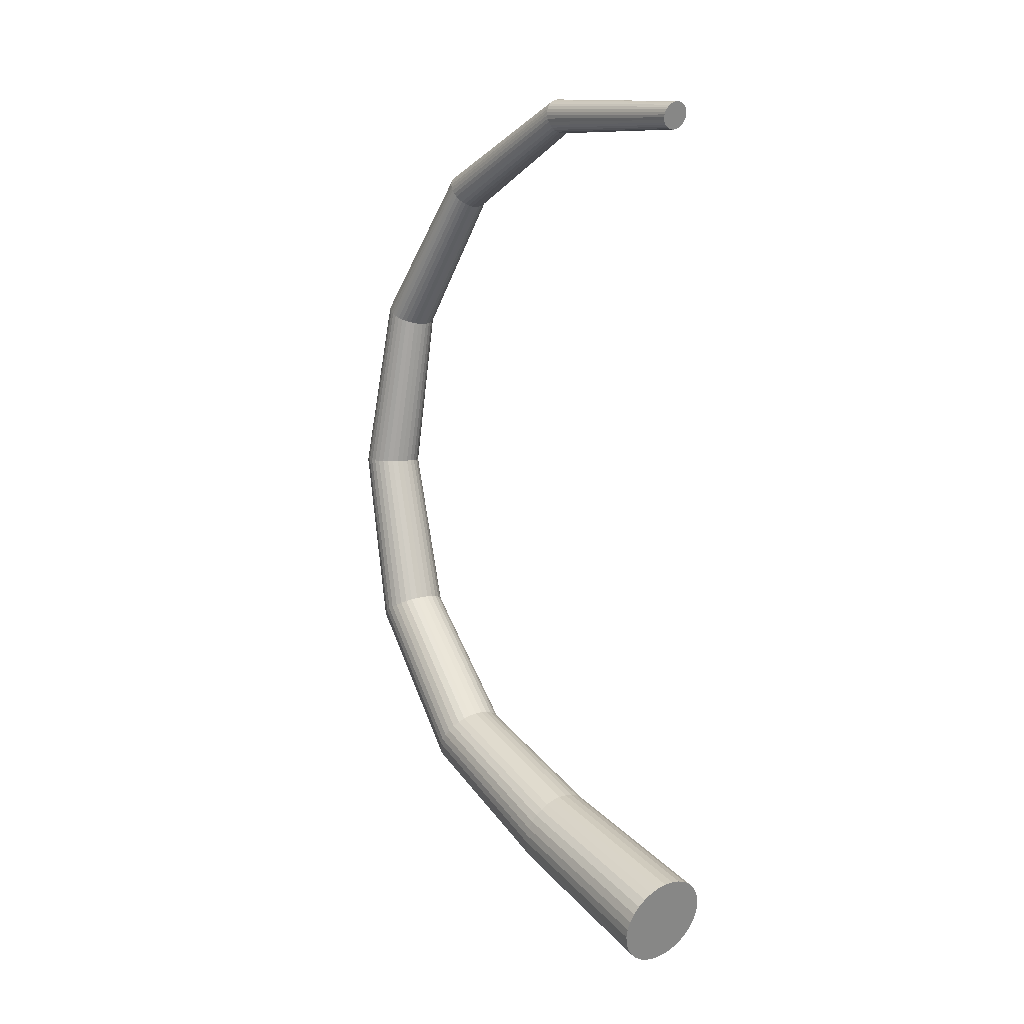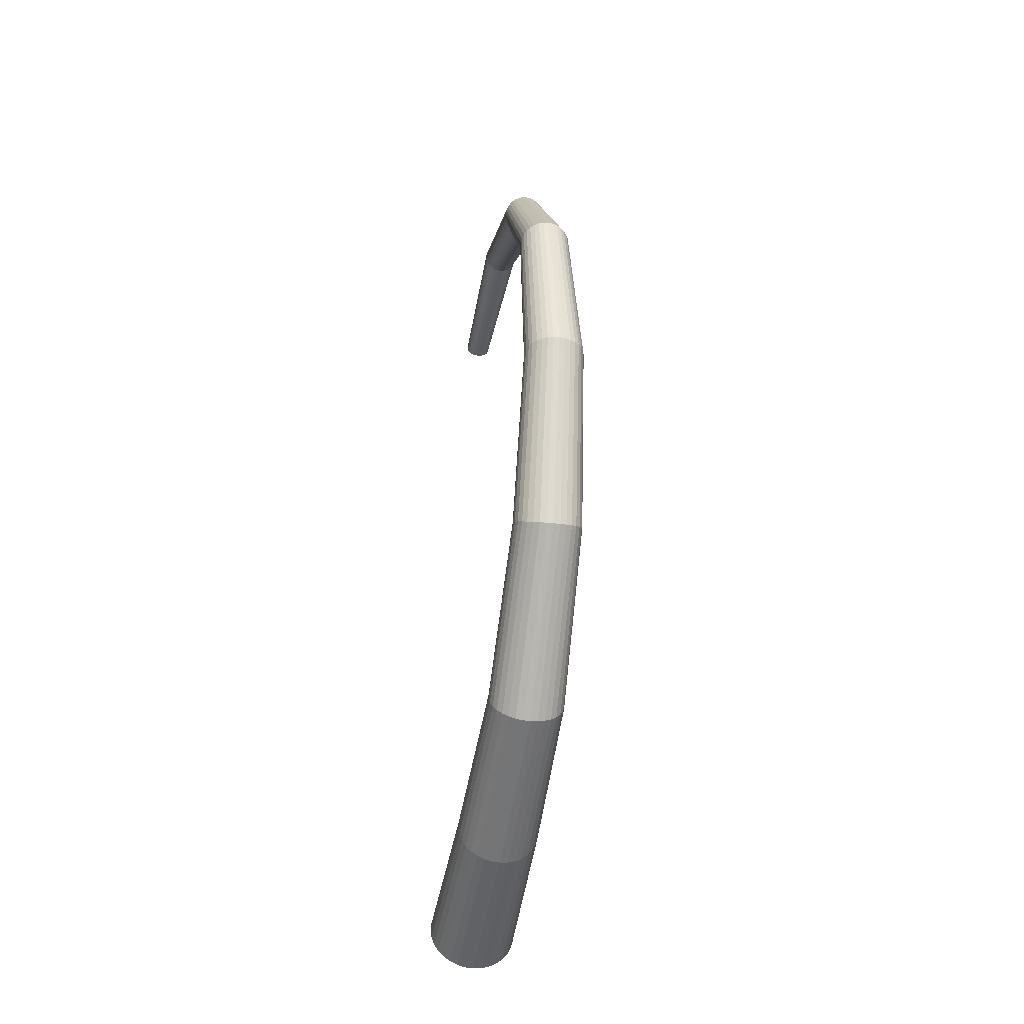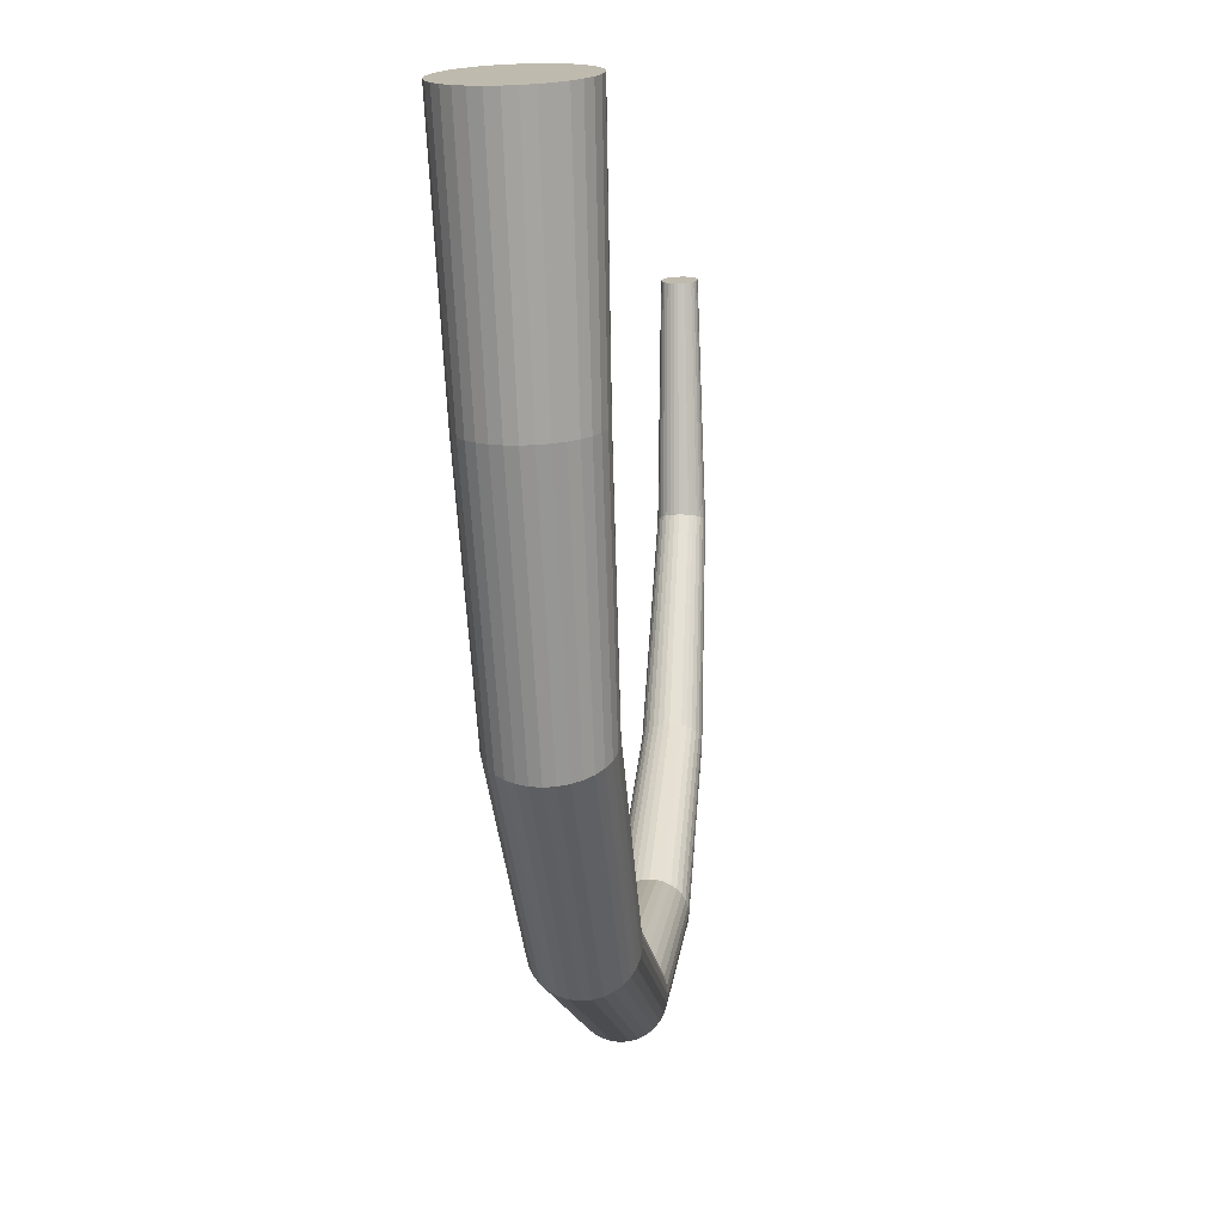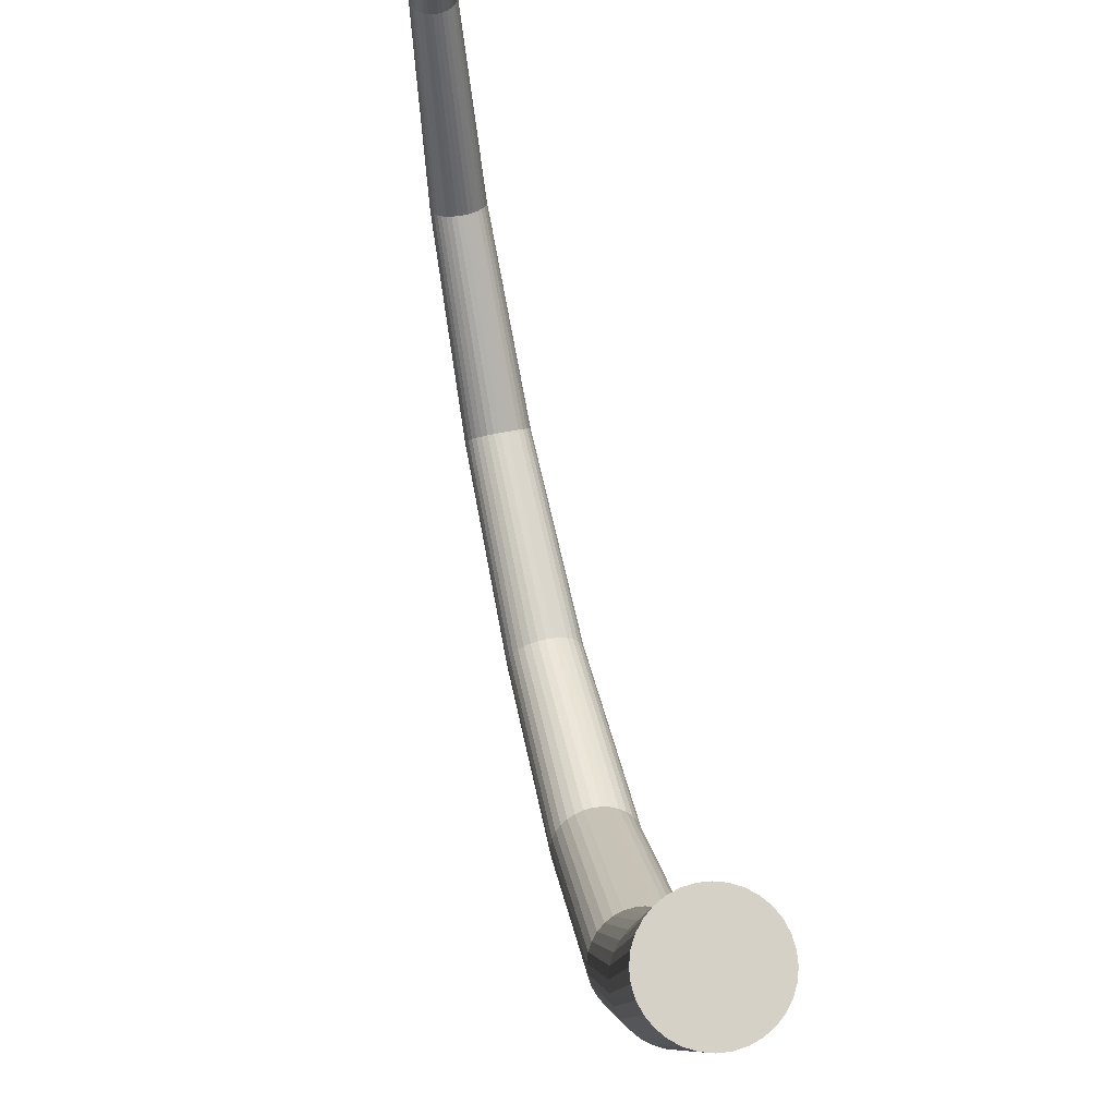
<metadata>
{"format":"obj","ext":"obj","renderer":"f3d","projection":"perspective","resolution":1024,"background":"white","views":[{"elev":6.1,"azim":143.2,"up":"+Z"},{"elev":-30.7,"azim":-10.1,"up":"+Z"},{"elev":-2.1,"azim":-172.9,"up":"+Y"},{"elev":61.9,"azim":167.7,"up":"+Y"}]}
</metadata>
<code>
o /ambf/env/Needle_Needle
v 0 0.0733 -0.1002
v 0 0.1137 -0.1145
v -0.002134 0.1137 -0.1143
v -0.001947 0.07336 -0.1001
v -0.004186 0.1139 -0.1137
v -0.003819 0.07354 -0.09952
v -0.006077 0.1142 -0.1128
v -0.005544 0.07383 -0.09864
v -0.007735 0.1147 -0.1115
v -0.007056 0.07422 -0.09746
v -0.009095 0.1152 -0.1099
v -0.008297 0.07469 -0.09602
v -0.01011 0.1158 -0.1081
v -0.009219 0.07523 -0.09438
v -0.01073 0.1164 -0.1062
v -0.009787 0.07581 -0.09261
v -0.01094 0.1171 -0.1041
v -0.009979 0.07642 -0.09076
v -0.01073 0.1178 -0.1021
v -0.009787 0.07703 -0.08891
v -0.01011 0.1184 -0.1002
v -0.009219 0.07762 -0.08713
v -0.009095 0.119 -0.09838
v -0.008297 0.07816 -0.08549
v -0.007735 0.1195 -0.0968
v -0.007056 0.07863 -0.08406
v -0.006077 0.1199 -0.09551
v -0.005544 0.07902 -0.08288
v -0.004186 0.1202 -0.09455
v -0.003819 0.07931 -0.082
v -0.002134 0.1204 -0.09396
v -0.001947 0.07949 -0.08146
v 0 0.1205 -0.09376
v 0 0.07955 -0.08128
v 0.002134 0.1204 -0.09396
v 0.001947 0.07949 -0.08146
v 0.004186 0.1202 -0.09455
v 0.003819 0.07931 -0.082
v 0.006077 0.1199 -0.09551
v 0.005544 0.07902 -0.08288
v 0.007735 0.1195 -0.0968
v 0.007056 0.07863 -0.08406
v 0.009095 0.119 -0.09838
v 0.008297 0.07816 -0.08549
v 0.01011 0.1184 -0.1002
v 0.009219 0.07762 -0.08713
v 0.01073 0.1178 -0.1021
v 0.009787 0.07703 -0.08891
v 0.01094 0.1171 -0.1041
v 0.009979 0.07642 -0.09076
v 0.01073 0.1164 -0.1062
v 0.009787 0.07581 -0.09261
v 0.01011 0.1158 -0.1081
v 0.009219 0.07523 -0.09438
v 0.009095 0.1152 -0.1099
v 0.008297 0.07469 -0.09602
v 0.007735 0.1147 -0.1115
v 0.007056 0.07422 -0.09746
v 0.006077 0.1142 -0.1128
v 0.005544 0.07383 -0.09864
v 0.004186 0.1139 -0.1137
v 0.003819 0.07354 -0.09952
v 0.002134 0.1137 -0.1143
v 0.001947 0.07336 -0.1001
v 0.000636 0.12 0.08915
v 0 0.12 0.08921
v -0.000636 0.12 0.08915
v -0.001248 0.12 0.08897
v -0.001813 0.1199 0.08868
v -0.002307 0.1197 0.0883
v -0.002713 0.1196 0.08783
v -0.003014 0.1194 0.08729
v -0.0032 0.1192 0.08671
v -0.003262 0.119 0.08611
v -0.0032 0.1188 0.0855
v -0.003014 0.1186 0.08492
v -0.002713 0.1184 0.08439
v -0.002307 0.1183 0.08392
v -0.001813 0.1182 0.08353
v -0.001248 0.1181 0.08324
v -0.000636 0.118 0.08307
v 0 0.118 0.08301
v 0.000636 0.118 0.08307
v 0.001248 0.1181 0.08324
v 0.001813 0.1182 0.08353
v 0.002307 0.1183 0.08392
v 0.002713 0.1184 0.08439
v 0.003014 0.1186 0.08492
v 0.0032 0.1188 0.0855
v 0.003262 0.119 0.08611
v 0.0032 0.1192 0.08671
v 0.003014 0.1194 0.08729
v 0.002713 0.1196 0.08783
v 0.002307 0.1197 0.0883
v 0.001813 0.1199 0.08868
v 0.001248 0.12 0.08897
v 0.000824 0.07611 0.09367
v 0 0.07609 0.09375
v 0.001011 0.03454 0.07756
v 0 0.03448 0.07765
v 0.001198 0.004558 0.04398
v 0 0.004453 0.04403
v 0.001385 -0.006964 0
v 0 -0.0071 0
v 0.001572 0.002882 -0.04483
v 0 0.002744 -0.0449
v 0.00176 0.03233 -0.08062
v 0 0.03223 -0.08075
v 0.001616 0.07614 0.09344
v 0.001983 0.03471 0.07733
v 0.00235 0.004869 0.04382
v 0.002717 -0.00656 0
v 0.003084 0.00329 -0.04462
v 0.003452 0.03263 -0.0802
v 0.002346 0.0762 0.09305
v 0.002879 0.03499 0.07694
v 0.003412 0.005375 0.04356
v 0.003945 -0.005904 0
v 0.004478 0.003954 -0.04428
v 0.005011 0.03312 -0.07952
v 0.002985 0.07628 0.09253
v 0.003664 0.03537 0.07642
v 0.004342 0.006055 0.04321
v 0.005021 -0.005021 0
v 0.005699 0.004846 -0.04383
v 0.006378 0.03378 -0.07862
v 0.00351 0.07638 0.0919
v 0.004308 0.03583 0.07578
v 0.005106 0.006883 0.04279
v 0.005904 -0.003945 0
v 0.006702 0.005934 -0.04327
v 0.007499 0.03458 -0.07751
v 0.003901 0.07649 0.09118
v 0.004787 0.03635 0.07505
v 0.005673 0.007829 0.04231
v 0.00656 -0.002717 0
v 0.007446 0.007175 -0.04264
v 0.008333 0.03549 -0.07624
v 0.004141 0.07662 0.0904
v 0.005082 0.03692 0.07427
v 0.006023 0.008855 0.04178
v 0.006964 -0.001385 0
v 0.007905 0.008521 -0.04195
v 0.008846 0.03648 -0.07487
v 0.004222 0.07674 0.08958
v 0.005181 0.03752 0.07345
v 0.006141 0.009922 0.04124
v 0.0071 0 0
v 0.00806 0.009922 -0.04124
v 0.009019 0.03752 -0.07345
v 0.004141 0.07687 0.08877
v 0.005082 0.03811 0.07263
v 0.006023 0.01099 0.04069
v 0.006964 0.001385 0
v 0.007905 0.01132 -0.04052
v 0.008846 0.03855 -0.07202
v 0.003901 0.07699 0.08798
v 0.004787 0.03868 0.07184
v 0.005674 0.01201 0.04017
v 0.00656 0.002717 0
v 0.007446 0.01267 -0.03983
v 0.008333 0.03954 -0.07065
v 0.00351 0.0771 0.08726
v 0.004308 0.0392 0.07111
v 0.005106 0.01296 0.03968
v 0.005904 0.003945 0
v 0.006702 0.01391 -0.0392
v 0.007499 0.04045 -0.06939
v 0.002985 0.0772 0.08663
v 0.003664 0.03966 0.07048
v 0.004342 0.01379 0.03926
v 0.005021 0.005021 0
v 0.005699 0.015 -0.03864
v 0.006378 0.04125 -0.06828
v 0.002346 0.07728 0.08611
v 0.002879 0.04004 0.06996
v 0.003412 0.01447 0.03891
v 0.003945 0.005904 0
v 0.004478 0.01589 -0.03819
v 0.005011 0.04191 -0.06737
v 0.001616 0.07734 0.08573
v 0.001983 0.04032 0.06957
v 0.00235 0.01497 0.03866
v 0.002717 0.00656 0
v 0.003084 0.01655 -0.03785
v 0.003452 0.0424 -0.0667
v 0.000824 0.07738 0.08549
v 0.001011 0.04049 0.06933
v 0.001198 0.01529 0.0385
v 0.001385 0.006964 0
v 0.001572 0.01696 -0.03764
v 0.00176 0.0427 -0.06628
v 0 0.07739 0.08541
v 0 0.04055 0.06925
v 0 0.01539 0.03844
v 0 0.0071 0
v 0 0.0171 -0.03757
v 0 0.0428 -0.06614
v -0.000824 0.07738 0.08549
v -0.001011 0.04049 0.06933
v -0.001198 0.01529 0.0385
v -0.001385 0.006964 0
v -0.001572 0.01696 -0.03764
v -0.00176 0.0427 -0.06628
v -0.001616 0.07734 0.08573
v -0.001983 0.04032 0.06957
v -0.00235 0.01497 0.03866
v -0.002717 0.00656 0
v -0.003084 0.01655 -0.03785
v -0.003452 0.0424 -0.0667
v -0.002346 0.07728 0.08611
v -0.002879 0.04004 0.06996
v -0.003412 0.01447 0.03891
v -0.003945 0.005904 0
v -0.004478 0.01589 -0.03819
v -0.005011 0.04191 -0.06737
v -0.002985 0.0772 0.08663
v -0.003664 0.03966 0.07048
v -0.004342 0.01379 0.03926
v -0.005021 0.005021 0
v -0.005699 0.015 -0.03864
v -0.006378 0.04125 -0.06828
v -0.00351 0.0771 0.08726
v -0.004308 0.0392 0.07111
v -0.005106 0.01296 0.03968
v -0.005904 0.003945 0
v -0.006702 0.01391 -0.0392
v -0.007499 0.04045 -0.06939
v -0.003901 0.07699 0.08798
v -0.004787 0.03868 0.07184
v -0.005674 0.01201 0.04017
v -0.00656 0.002717 0
v -0.007446 0.01267 -0.03983
v -0.008333 0.03954 -0.07065
v -0.004141 0.07687 0.08877
v -0.005082 0.03811 0.07263
v -0.006023 0.01099 0.04069
v -0.006964 0.001385 0
v -0.007905 0.01132 -0.04052
v -0.008846 0.03855 -0.07202
v -0.004222 0.07674 0.08958
v -0.005181 0.03752 0.07345
v -0.006141 0.009922 0.04124
v -0.0071 0 0
v -0.00806 0.009922 -0.04124
v -0.009019 0.03752 -0.07345
v -0.004141 0.07662 0.0904
v -0.005082 0.03692 0.07427
v -0.006023 0.008855 0.04178
v -0.006964 -0.001385 0
v -0.007905 0.008521 -0.04195
v -0.008846 0.03648 -0.07487
v -0.003901 0.07649 0.09118
v -0.004787 0.03635 0.07505
v -0.005674 0.007829 0.04231
v -0.00656 -0.002717 0
v -0.007446 0.007175 -0.04264
v -0.008333 0.03549 -0.07624
v -0.00351 0.07638 0.0919
v -0.004308 0.03583 0.07578
v -0.005106 0.006883 0.04279
v -0.005904 -0.003945 0
v -0.006702 0.005934 -0.04327
v -0.007499 0.03458 -0.07751
v -0.002985 0.07628 0.09253
v -0.003664 0.03537 0.07642
v -0.004342 0.006055 0.04321
v -0.005021 -0.005021 0
v -0.005699 0.004846 -0.04383
v -0.006378 0.03378 -0.07862
v -0.002346 0.0762 0.09305
v -0.002879 0.03499 0.07694
v -0.003412 0.005375 0.04356
v -0.003945 -0.005904 0
v -0.004478 0.003954 -0.04428
v -0.005011 0.03312 -0.07952
v -0.001616 0.07614 0.09344
v -0.001983 0.03471 0.07733
v -0.00235 0.004869 0.04382
v -0.002717 -0.00656 0
v -0.003084 0.00329 -0.04462
v -0.003452 0.03263 -0.0802
v -0.000824 0.07611 0.09367
v -0.001011 0.03454 0.07756
v -0.001198 0.004558 0.04398
v -0.001385 -0.006964 0
v -0.001572 0.002882 -0.04483
v -0.00176 0.03233 -0.08062
f 1 2 3
f 1 3 4
f 4 3 5
f 4 5 6
f 6 5 7
f 6 7 8
f 8 7 9
f 8 9 10
f 10 9 11
f 10 11 12
f 12 11 13
f 12 13 14
f 14 13 15
f 14 15 16
f 16 15 17
f 16 17 18
f 18 17 19
f 18 19 20
f 20 19 21
f 20 21 22
f 22 21 23
f 22 23 24
f 24 23 25
f 24 25 26
f 26 25 27
f 26 27 28
f 28 27 29
f 28 29 30
f 30 29 31
f 30 31 32
f 32 31 33
f 32 33 34
f 34 33 35
f 34 35 36
f 36 35 37
f 36 37 38
f 38 37 39
f 38 39 40
f 40 39 41
f 40 41 42
f 42 41 43
f 42 43 44
f 44 43 45
f 44 45 46
f 46 45 47
f 46 47 48
f 48 47 49
f 48 49 50
f 50 49 51
f 50 51 52
f 52 51 53
f 52 53 54
f 54 53 55
f 54 55 56
f 56 55 57
f 56 57 58
f 58 57 59
f 58 59 60
f 60 59 61
f 60 61 62
f 5 3 2
f 2 63 61
f 61 59 57
f 57 55 53
f 53 51 49
f 49 47 45
f 45 43 41
f 41 39 37
f 37 35 33
f 33 31 29
f 29 27 25
f 25 23 21
f 21 19 17
f 17 15 13
f 13 11 9
f 9 7 5
f 5 2 61
f 61 57 53
f 53 49 45
f 45 41 37
f 37 33 29
f 29 25 21
f 21 17 13
f 13 9 5
f 5 61 53
f 53 45 37
f 37 29 21
f 21 13 5
f 5 53 37
f 37 21 5
f 62 61 63
f 62 63 64
f 64 63 2
f 64 2 1
f 65 66 67
f 67 68 69
f 69 70 71
f 71 72 73
f 73 74 75
f 75 76 77
f 77 78 79
f 79 80 81
f 81 82 83
f 83 84 85
f 85 86 87
f 87 88 89
f 89 90 91
f 91 92 93
f 93 94 95
f 95 96 65
f 65 67 69
f 69 71 73
f 73 75 77
f 77 79 81
f 81 83 85
f 85 87 89
f 89 91 93
f 93 95 65
f 65 69 73
f 73 77 81
f 81 85 89
f 89 93 65
f 65 73 81
f 81 89 65
f 65 97 98
f 65 98 66
f 97 99 100
f 97 100 98
f 99 101 102
f 99 102 100
f 101 103 104
f 101 104 102
f 103 105 106
f 103 106 104
f 105 107 108
f 105 108 106
f 107 64 1
f 107 1 108
f 96 109 97
f 96 97 65
f 109 110 99
f 109 99 97
f 110 111 101
f 110 101 99
f 111 112 103
f 111 103 101
f 112 113 105
f 112 105 103
f 113 114 107
f 113 107 105
f 114 62 64
f 114 64 107
f 95 115 109
f 95 109 96
f 115 116 110
f 115 110 109
f 116 117 111
f 116 111 110
f 117 118 112
f 117 112 111
f 118 119 113
f 118 113 112
f 119 120 114
f 119 114 113
f 120 60 62
f 120 62 114
f 94 121 115
f 94 115 95
f 121 122 116
f 121 116 115
f 122 123 117
f 122 117 116
f 123 124 118
f 123 118 117
f 124 125 119
f 124 119 118
f 125 126 120
f 125 120 119
f 126 58 60
f 126 60 120
f 93 127 121
f 93 121 94
f 127 128 122
f 127 122 121
f 128 129 123
f 128 123 122
f 129 130 124
f 129 124 123
f 130 131 125
f 130 125 124
f 131 132 126
f 131 126 125
f 132 56 58
f 132 58 126
f 92 133 127
f 92 127 93
f 133 134 128
f 133 128 127
f 134 135 129
f 134 129 128
f 135 136 130
f 135 130 129
f 136 137 131
f 136 131 130
f 137 138 132
f 137 132 131
f 138 54 56
f 138 56 132
f 91 139 133
f 91 133 92
f 139 140 134
f 139 134 133
f 140 141 135
f 140 135 134
f 141 142 136
f 141 136 135
f 142 143 137
f 142 137 136
f 143 144 138
f 143 138 137
f 144 52 54
f 144 54 138
f 90 145 139
f 90 139 91
f 145 146 140
f 145 140 139
f 146 147 141
f 146 141 140
f 147 148 142
f 147 142 141
f 148 149 143
f 148 143 142
f 149 150 144
f 149 144 143
f 150 50 52
f 150 52 144
f 89 151 145
f 89 145 90
f 151 152 146
f 151 146 145
f 152 153 147
f 152 147 146
f 153 154 148
f 153 148 147
f 154 155 149
f 154 149 148
f 155 156 150
f 155 150 149
f 156 48 50
f 156 50 150
f 88 157 151
f 88 151 89
f 157 158 152
f 157 152 151
f 158 159 153
f 158 153 152
f 159 160 154
f 159 154 153
f 160 161 155
f 160 155 154
f 161 162 156
f 161 156 155
f 162 46 48
f 162 48 156
f 87 163 157
f 87 157 88
f 163 164 158
f 163 158 157
f 164 165 159
f 164 159 158
f 165 166 160
f 165 160 159
f 166 167 161
f 166 161 160
f 167 168 162
f 167 162 161
f 168 44 46
f 168 46 162
f 86 169 163
f 86 163 87
f 169 170 164
f 169 164 163
f 170 171 165
f 170 165 164
f 171 172 166
f 171 166 165
f 172 173 167
f 172 167 166
f 173 174 168
f 173 168 167
f 174 42 44
f 174 44 168
f 85 175 169
f 85 169 86
f 175 176 170
f 175 170 169
f 176 177 171
f 176 171 170
f 177 178 172
f 177 172 171
f 178 179 173
f 178 173 172
f 179 180 174
f 179 174 173
f 180 40 42
f 180 42 174
f 84 181 175
f 84 175 85
f 181 182 176
f 181 176 175
f 182 183 177
f 182 177 176
f 183 184 178
f 183 178 177
f 184 185 179
f 184 179 178
f 185 186 180
f 185 180 179
f 186 38 40
f 186 40 180
f 83 187 181
f 83 181 84
f 187 188 182
f 187 182 181
f 188 189 183
f 188 183 182
f 189 190 184
f 189 184 183
f 190 191 185
f 190 185 184
f 191 192 186
f 191 186 185
f 192 36 38
f 192 38 186
f 82 193 187
f 82 187 83
f 193 194 188
f 193 188 187
f 194 195 189
f 194 189 188
f 195 196 190
f 195 190 189
f 196 197 191
f 196 191 190
f 197 198 192
f 197 192 191
f 198 34 36
f 198 36 192
f 81 199 193
f 81 193 82
f 199 200 194
f 199 194 193
f 200 201 195
f 200 195 194
f 201 202 196
f 201 196 195
f 202 203 197
f 202 197 196
f 203 204 198
f 203 198 197
f 204 32 34
f 204 34 198
f 80 205 199
f 80 199 81
f 205 206 200
f 205 200 199
f 206 207 201
f 206 201 200
f 207 208 202
f 207 202 201
f 208 209 203
f 208 203 202
f 209 210 204
f 209 204 203
f 210 30 32
f 210 32 204
f 79 211 205
f 79 205 80
f 211 212 206
f 211 206 205
f 212 213 207
f 212 207 206
f 213 214 208
f 213 208 207
f 214 215 209
f 214 209 208
f 215 216 210
f 215 210 209
f 216 28 30
f 216 30 210
f 78 217 211
f 78 211 79
f 217 218 212
f 217 212 211
f 218 219 213
f 218 213 212
f 219 220 214
f 219 214 213
f 220 221 215
f 220 215 214
f 221 222 216
f 221 216 215
f 222 26 28
f 222 28 216
f 77 223 217
f 77 217 78
f 223 224 218
f 223 218 217
f 224 225 219
f 224 219 218
f 225 226 220
f 225 220 219
f 226 227 221
f 226 221 220
f 227 228 222
f 227 222 221
f 228 24 26
f 228 26 222
f 76 229 223
f 76 223 77
f 229 230 224
f 229 224 223
f 230 231 225
f 230 225 224
f 231 232 226
f 231 226 225
f 232 233 227
f 232 227 226
f 233 234 228
f 233 228 227
f 234 22 24
f 234 24 228
f 75 235 229
f 75 229 76
f 235 236 230
f 235 230 229
f 236 237 231
f 236 231 230
f 237 238 232
f 237 232 231
f 238 239 233
f 238 233 232
f 239 240 234
f 239 234 233
f 240 20 22
f 240 22 234
f 74 241 235
f 74 235 75
f 241 242 236
f 241 236 235
f 242 243 237
f 242 237 236
f 243 244 238
f 243 238 237
f 244 245 239
f 244 239 238
f 245 246 240
f 245 240 239
f 246 18 20
f 246 20 240
f 73 247 241
f 73 241 74
f 247 248 242
f 247 242 241
f 248 249 243
f 248 243 242
f 249 250 244
f 249 244 243
f 250 251 245
f 250 245 244
f 251 252 246
f 251 246 245
f 252 16 18
f 252 18 246
f 72 253 247
f 72 247 73
f 253 254 248
f 253 248 247
f 254 255 249
f 254 249 248
f 255 256 250
f 255 250 249
f 256 257 251
f 256 251 250
f 257 258 252
f 257 252 251
f 258 14 16
f 258 16 252
f 71 259 253
f 71 253 72
f 259 260 254
f 259 254 253
f 260 261 255
f 260 255 254
f 261 262 256
f 261 256 255
f 262 263 257
f 262 257 256
f 263 264 258
f 263 258 257
f 264 12 14
f 264 14 258
f 70 265 259
f 70 259 71
f 265 266 260
f 265 260 259
f 266 267 261
f 266 261 260
f 267 268 262
f 267 262 261
f 268 269 263
f 268 263 262
f 269 270 264
f 269 264 263
f 270 10 12
f 270 12 264
f 69 271 265
f 69 265 70
f 271 272 266
f 271 266 265
f 272 273 267
f 272 267 266
f 273 274 268
f 273 268 267
f 274 275 269
f 274 269 268
f 275 276 270
f 275 270 269
f 276 8 10
f 276 10 270
f 68 277 271
f 68 271 69
f 277 278 272
f 277 272 271
f 278 279 273
f 278 273 272
f 279 280 274
f 279 274 273
f 280 281 275
f 280 275 274
f 281 282 276
f 281 276 275
f 282 6 8
f 282 8 276
f 67 283 277
f 67 277 68
f 283 284 278
f 283 278 277
f 284 285 279
f 284 279 278
f 285 286 280
f 285 280 279
f 286 287 281
f 286 281 280
f 287 288 282
f 287 282 281
f 288 4 6
f 288 6 282
f 66 98 283
f 66 283 67
f 98 100 284
f 98 284 283
f 100 102 285
f 100 285 284
f 102 104 286
f 102 286 285
f 104 106 287
f 104 287 286
f 106 108 288
f 106 288 287
f 108 1 4
f 108 4 288

</code>
